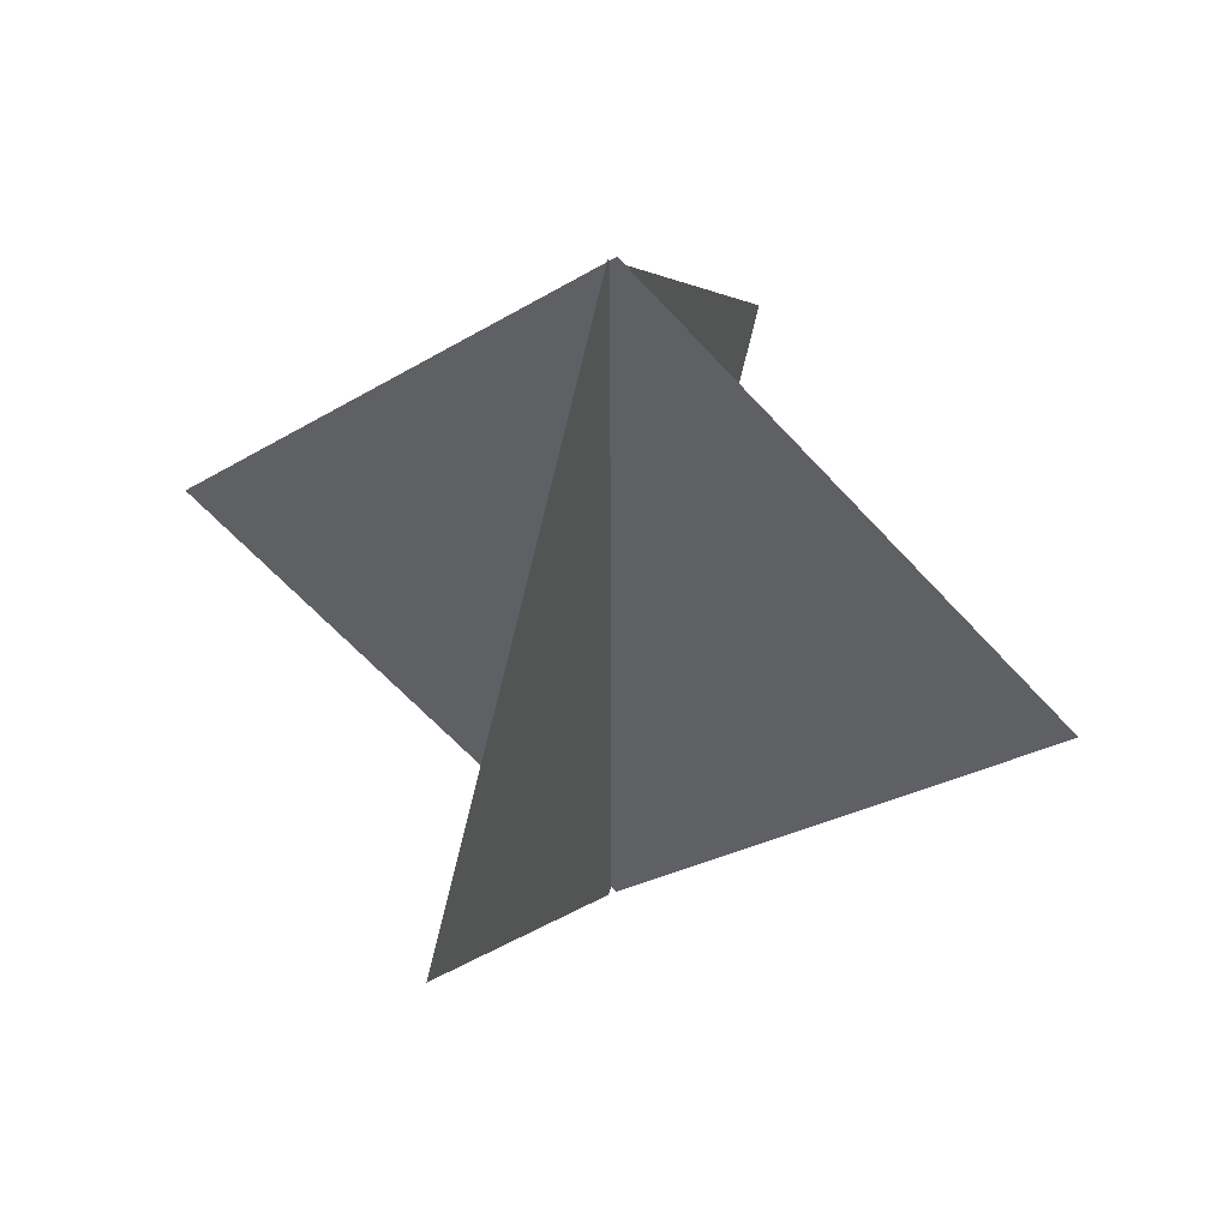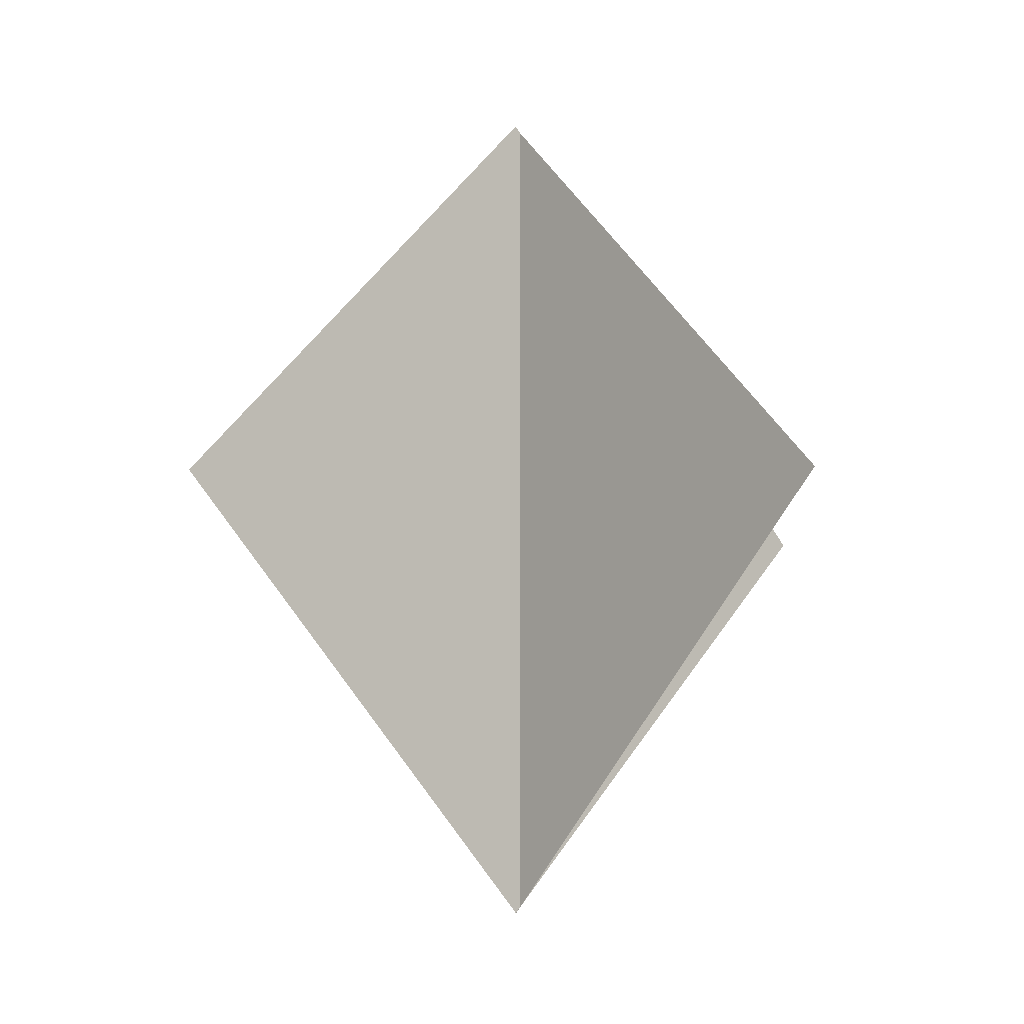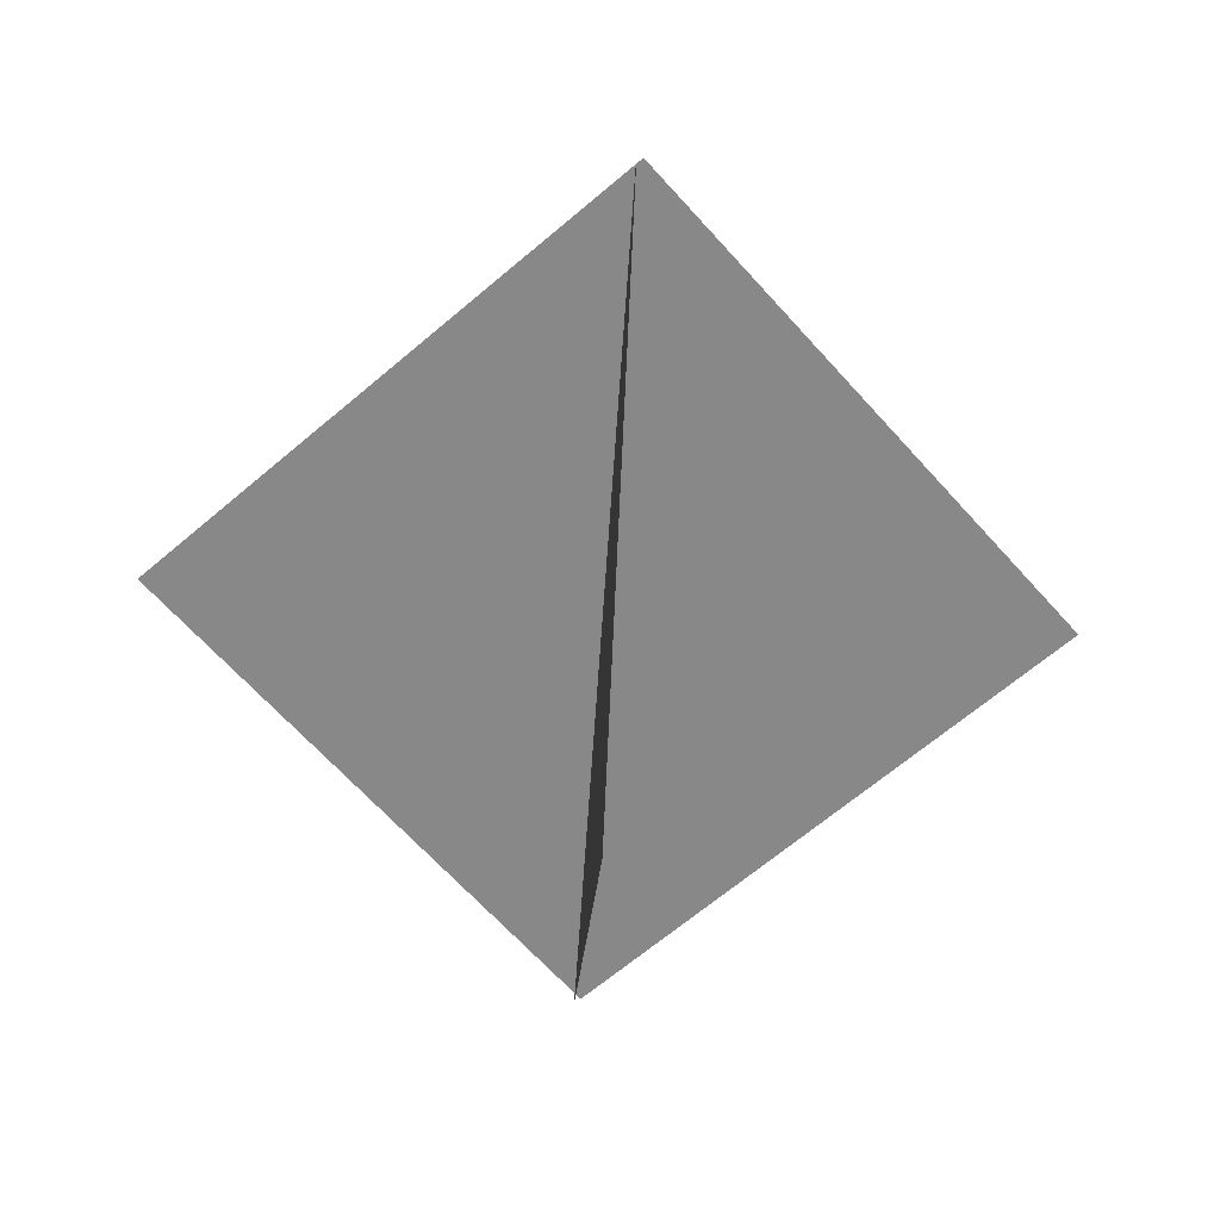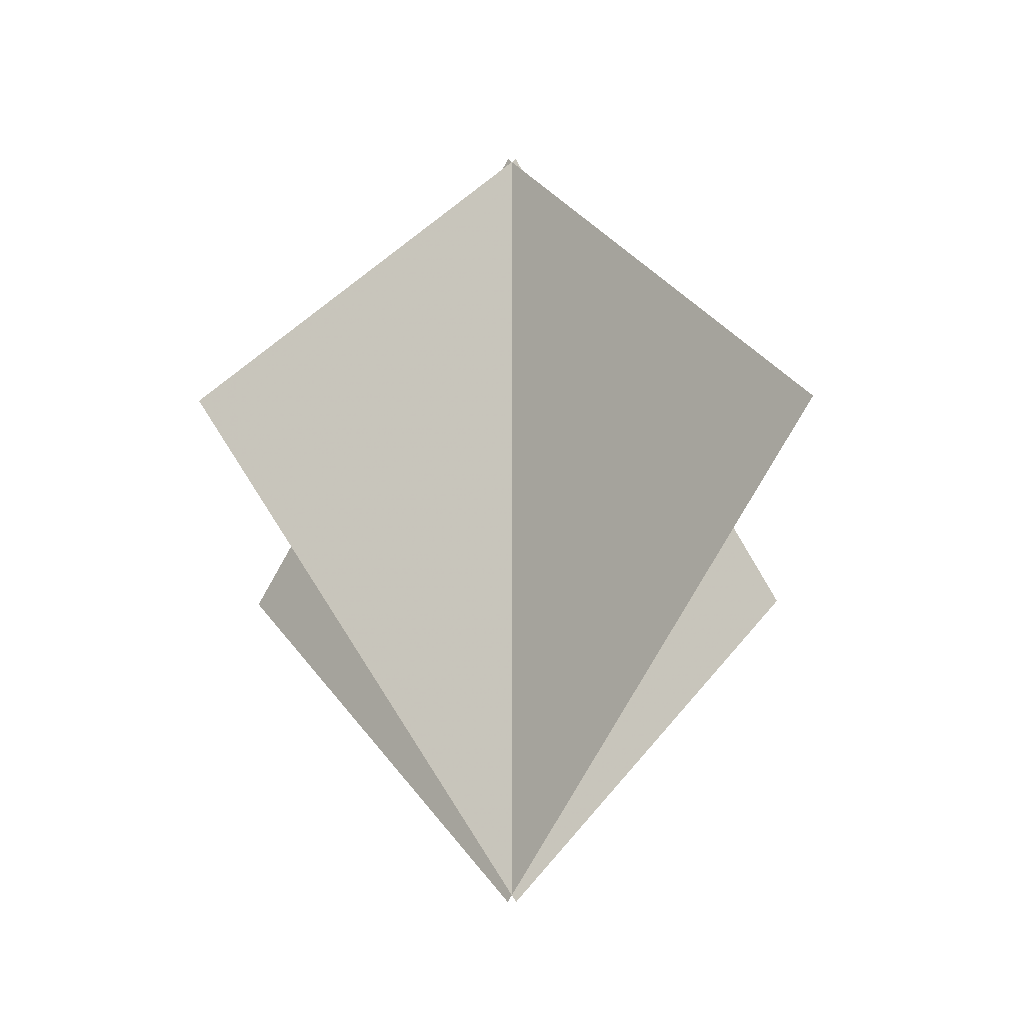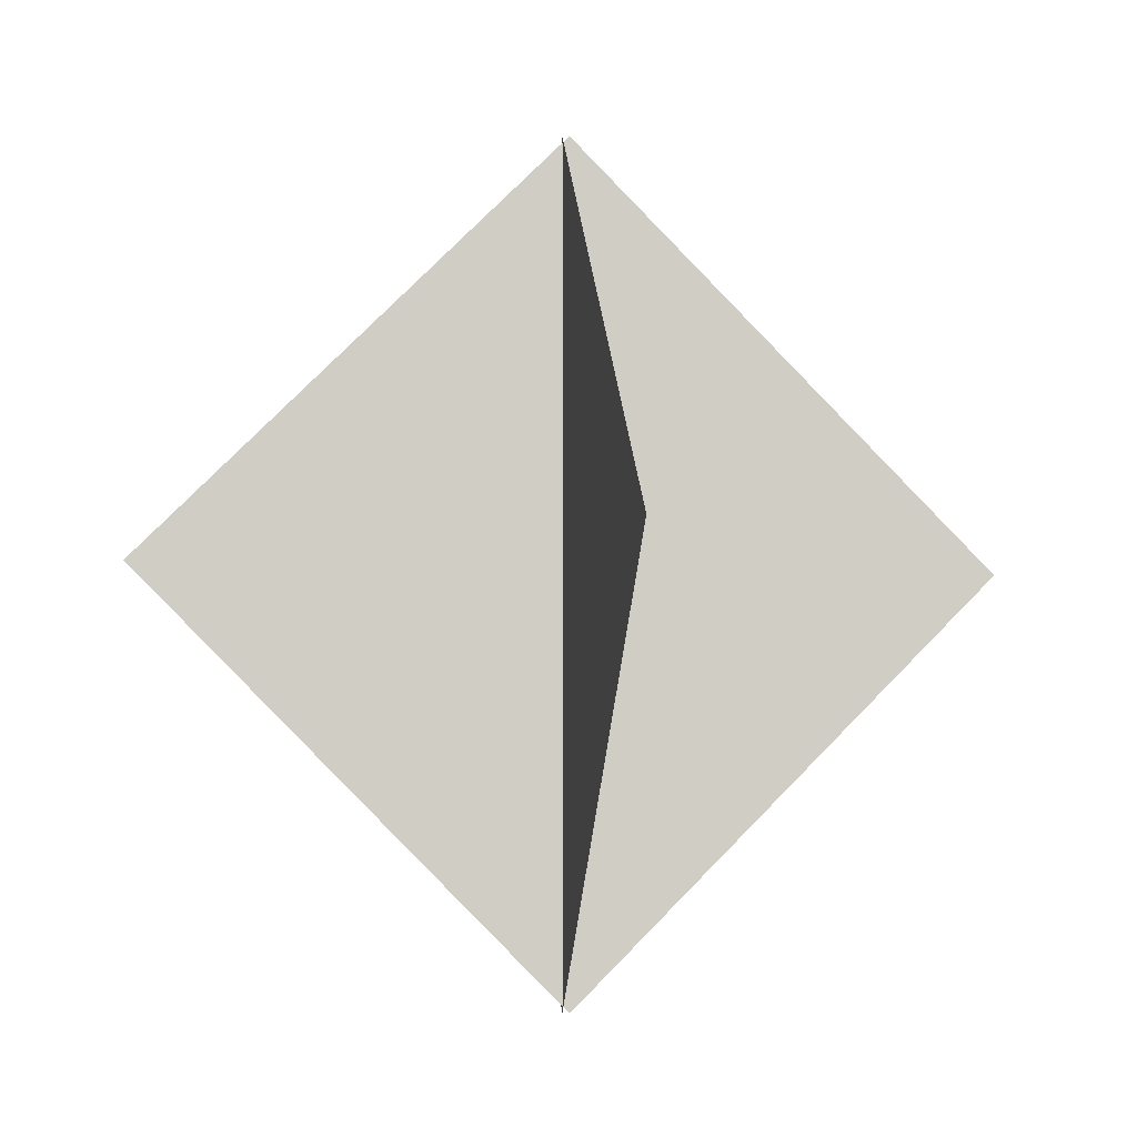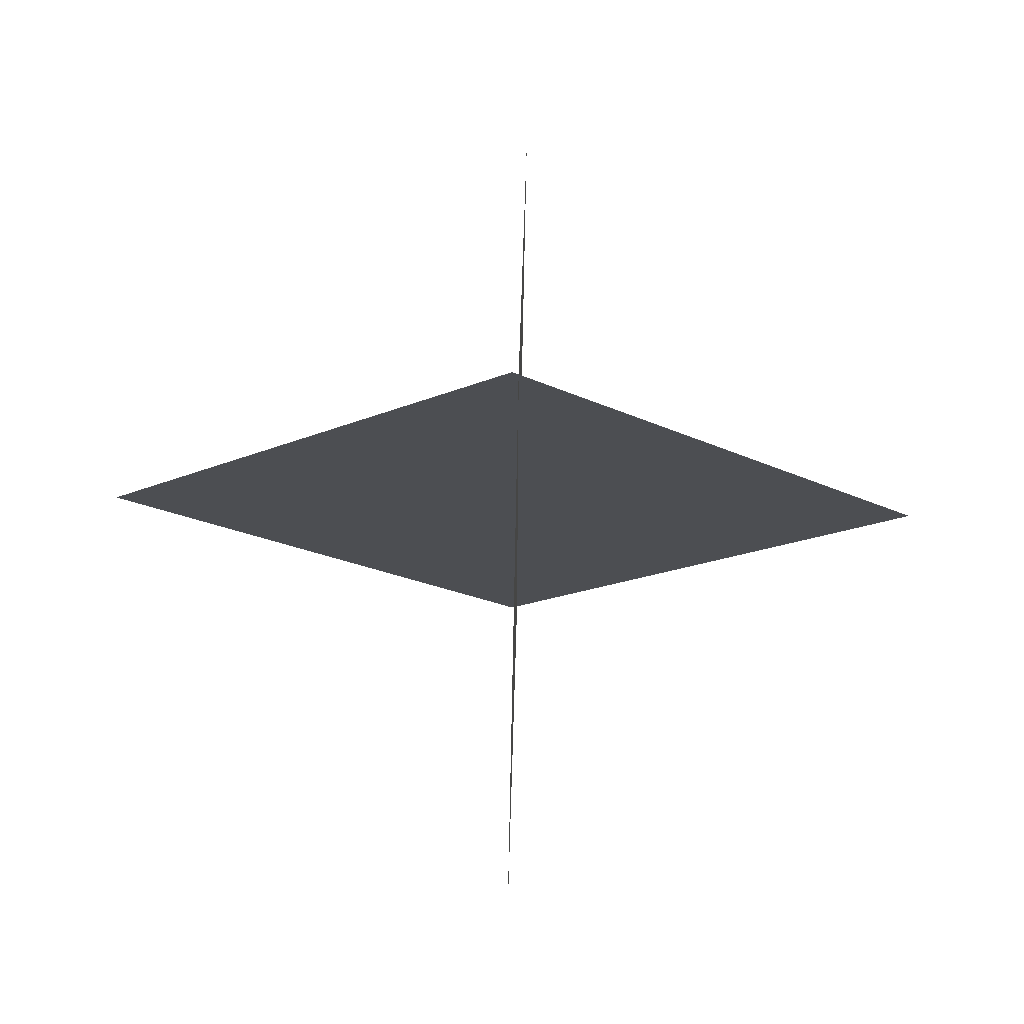
<metadata>
{"format":"obj","ext":"obj","renderer":"f3d","projection":"perspective","resolution":1024,"background":"white","views":[{"elev":48.8,"azim":-69.8,"up":"+Z"},{"elev":-8.1,"azim":47.9,"up":"+Z"},{"elev":-62.8,"azim":176.2,"up":"+Y"},{"elev":-21.1,"azim":136.2,"up":"+Z"},{"elev":-6.1,"azim":170.5,"up":"+Z"},{"elev":73.2,"azim":1.4,"up":"+Z"}]}
</metadata>
<code>
o Plane_Plane_None_Plane_Plane_None_None.001_Plane_Plane_None_Plane_Plane_None_None.002
v 0 0.01 0.7071
v 0.7071 0.009999 -0
v -0.7071 0.01 0
v -0 0.009999 -0.7071
g Plane_Plane_None_Plane_Plane_None_None.001_Plane_Plane_None_Plane_Plane_None_None.002_None
f 1 2 3
f 2 4 3
o Plane_Plane_None_Plane_Plane_None_None
v 0.01 -0 0.7071
v 0.009999 -0.7071 -0
v 0.01 0.7071 0
v 0.009999 0 -0.7071
g Plane_Plane_None_Plane_Plane_None_None_Plane_Plane_None_Plane_Plane_None_None_None.001
f 5 6 7
f 6 8 7

</code>
